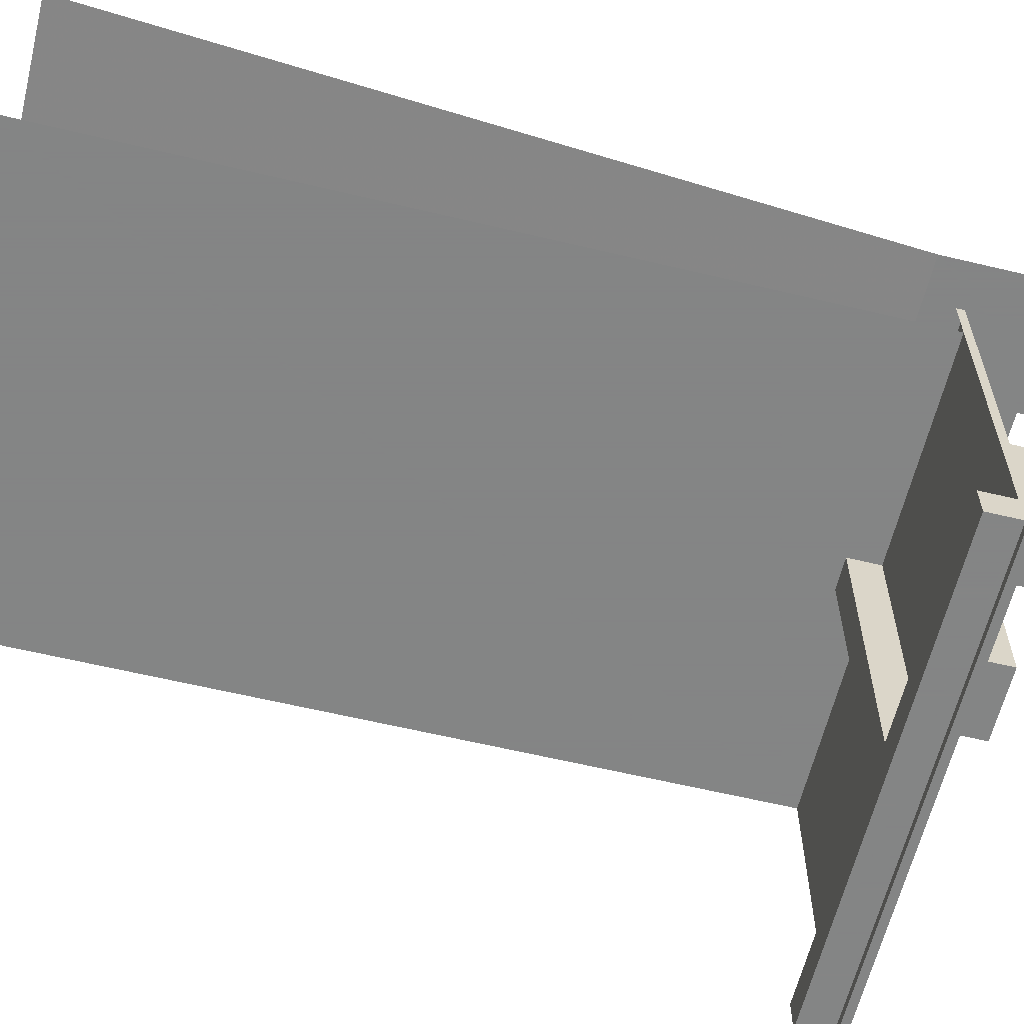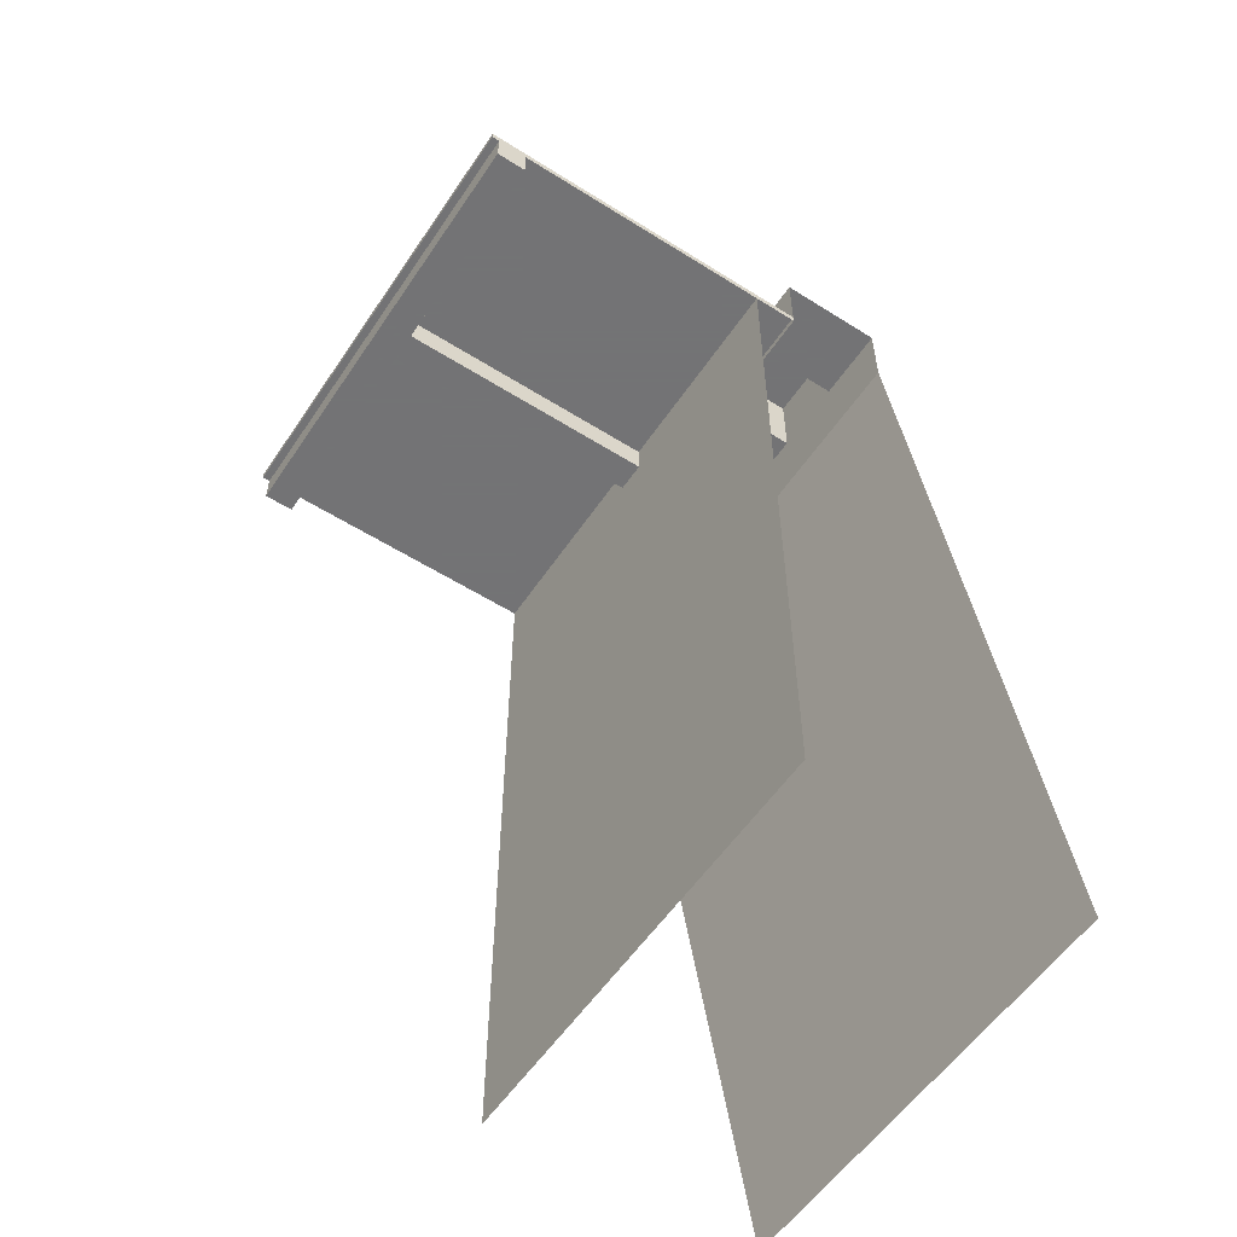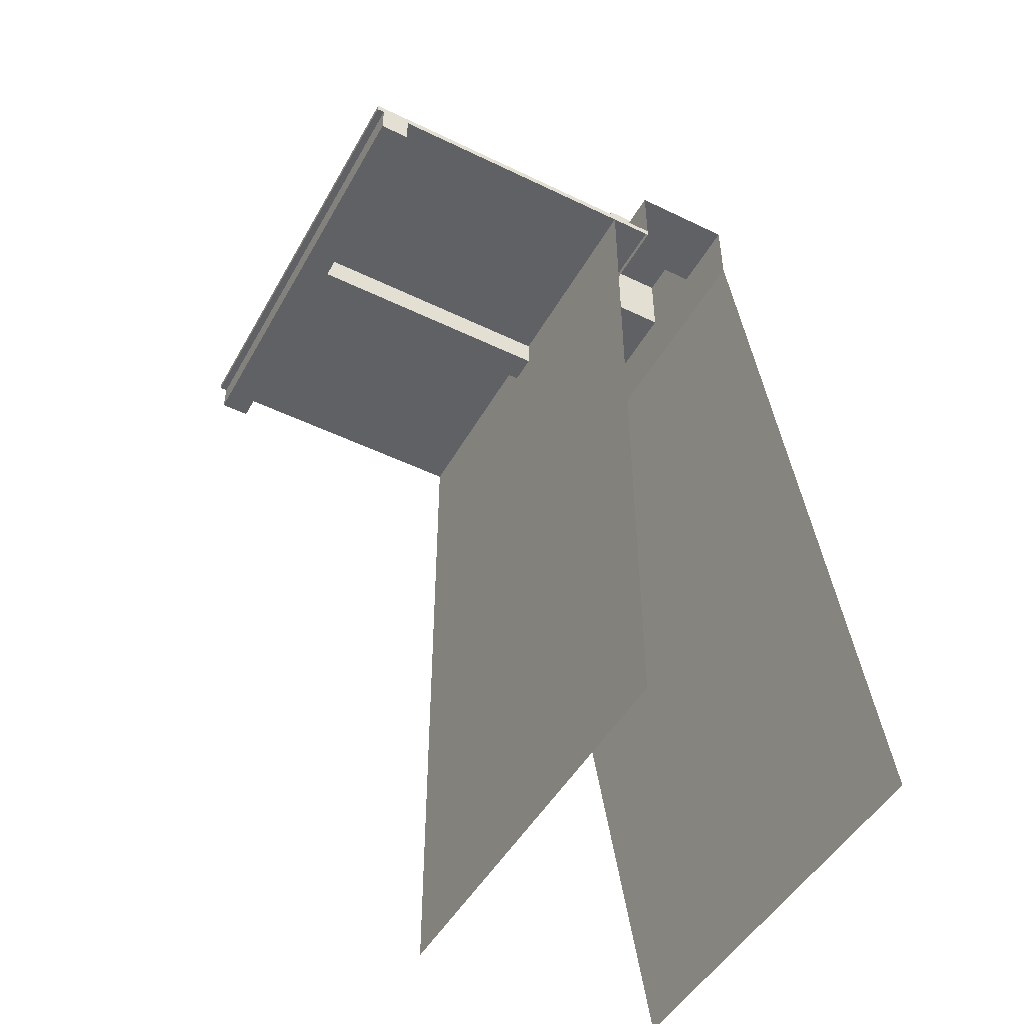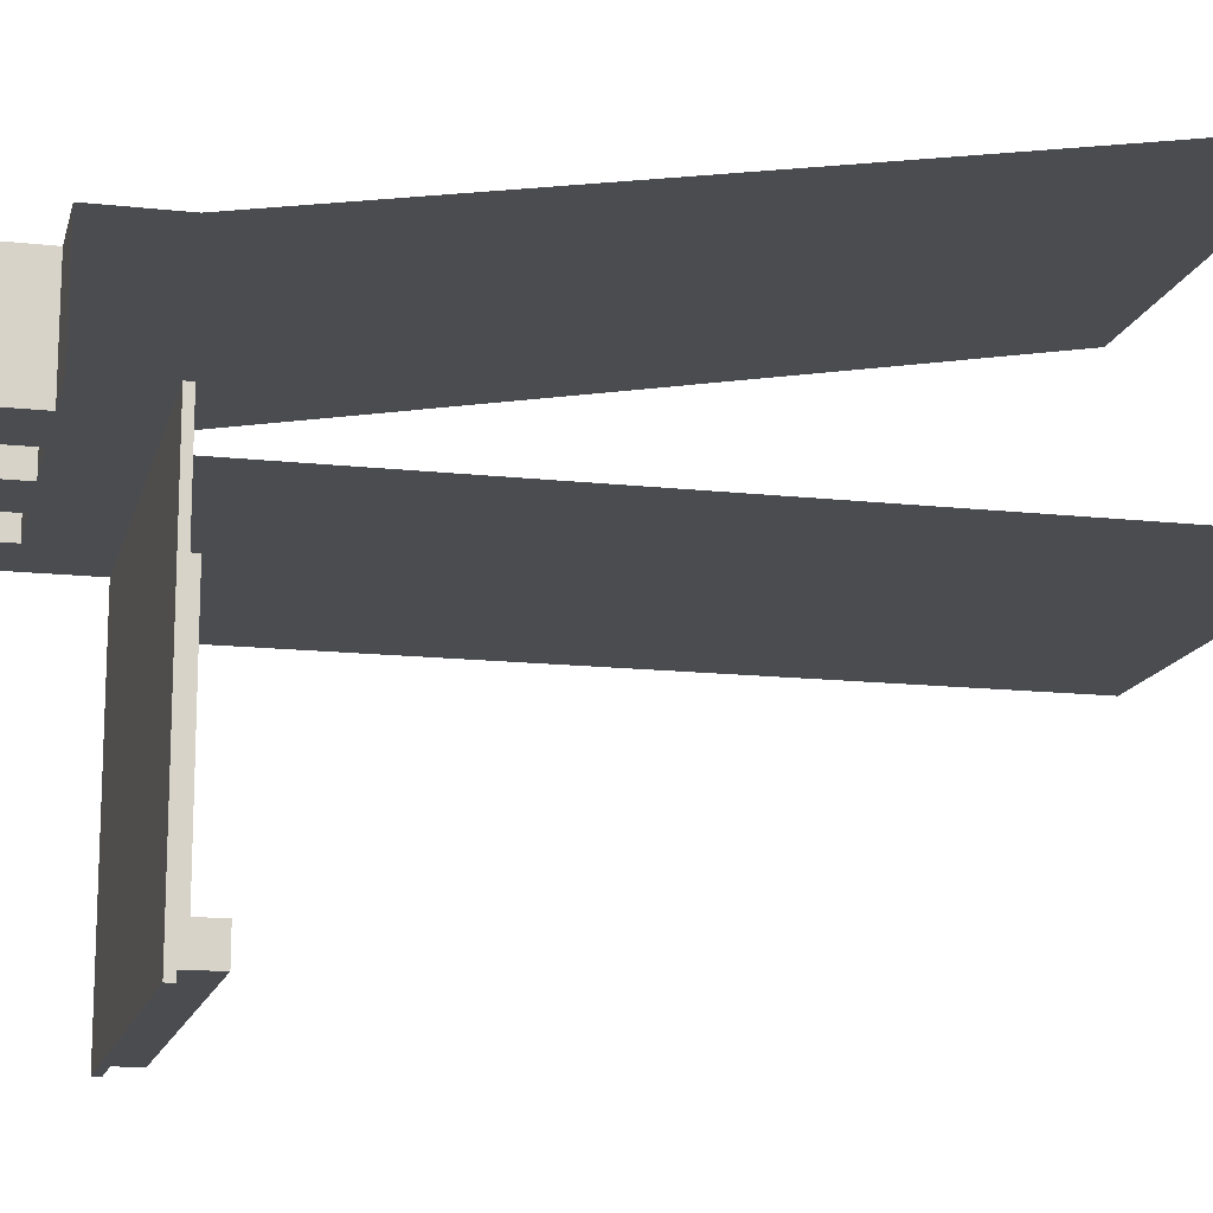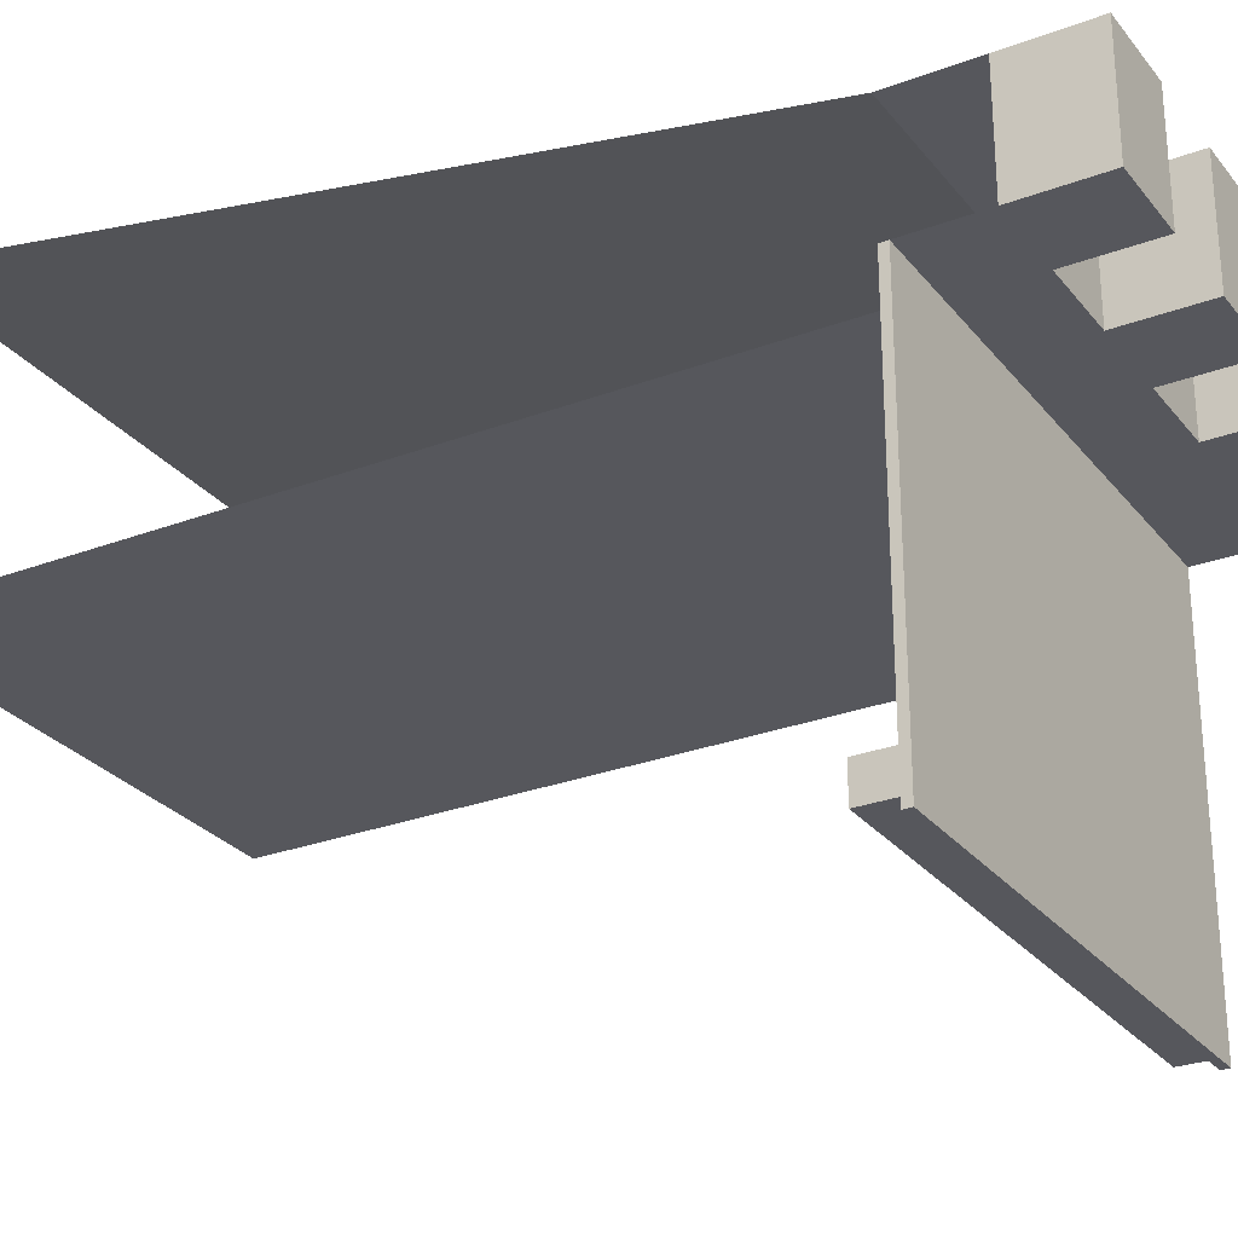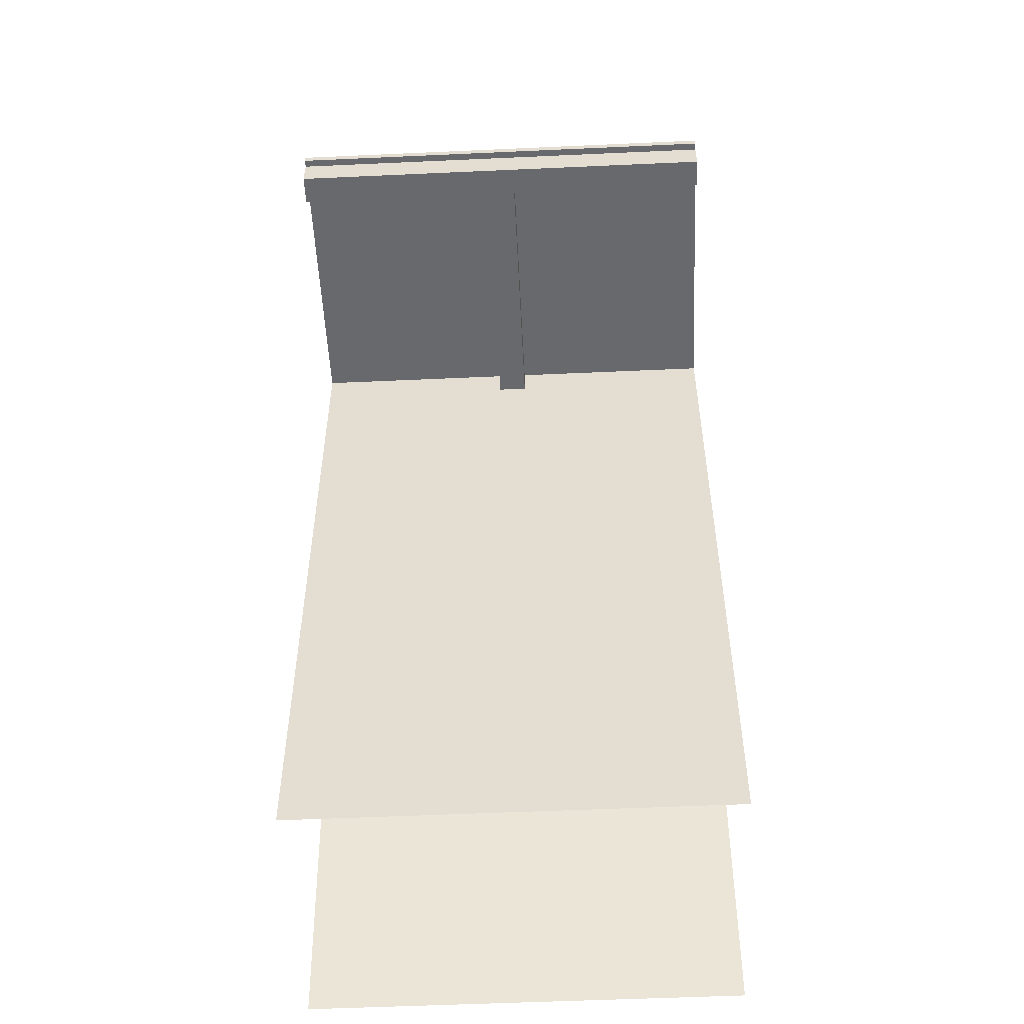
<metadata>
{"format":"obj","ext":"obj","renderer":"f3d","projection":"perspective","resolution":1024,"background":"white","views":[{"elev":-61.6,"azim":76.3,"up":"+Z"},{"elev":-56.0,"azim":-123.5,"up":"+Y"},{"elev":-48.4,"azim":-118.4,"up":"+Y"},{"elev":-14.7,"azim":-103.4,"up":"+Z"},{"elev":-27.6,"azim":120.1,"up":"+Z"},{"elev":-52.8,"azim":-177.2,"up":"+Y"}]}
</metadata>
<code>
g Brett
v -300 500 -200
v -300 500 -180
v -1.6e-05 500 -180
v -1.8e-05 500 -200
v 0 500 0
v -300 500 2.6e-05
v 3e-06 500 30
v -300 500 30
v -300 500 -205
v -1.8e-05 500 -205
v -300 505 -205
v -1.8e-05 505 -205
v 3e-06 505 30
v -300 505 30
f 2 6 5 3
f 9 1 4 10
f 10 12 11 9
f 12 13 14 11
f 14 8 9 11
f 12 10 7 13
g Mauerrdick
v 0 0 0
v 0 500 0
v -300 500 2.6e-05
v -300 0 2.6e-05
v -300 0 185
v -300 500 100
v 9e-06 500 100
v 1.6e-05 0 185
v -50 500 100
v -50 600 100
v 9e-06 600 100
v -150 500 100
v -100 500 100
v -100 600 100
v -150 600 100
v -250 500 100
v -250 600 100
v -200 600 100
v -200 500 100
v -250 550 100
v -300 550 100
v -150 550 100
v -200 550 100
v -50 550 100
v -100 550 100
v -50 600 30
v 3e-06 600 30
v -50 550 30
v -100 550 30
v -100 600 30
v -150 600 30
v -150 550 30
v -200 550 30
v -200 600 30
v -250 600 30
v -300 550 30
v -250 550 30
v -50 500 30
v 3e-06 500 30
v -100 500 30
v -150 500 30
v -200 500 30
v -250 500 30
v -300 500 30
v 9e-06 550 100
v 3e-06 550 30
f 15 16 17 18
f 19 20 21 22
f 21 23 24 25
f 28 27 26 29
f 30 31 32 33
f 35 34 30 20
f 37 36 26 33
f 39 38 23 27
f 40 41 25 24
f 38 42 40 24
f 42 38 39 43
f 43 39 28 44
f 28 29 45 44
f 29 36 46 45
f 36 37 47 46
f 37 32 48 47
f 32 31 49 48
f 34 35 50 51
f 31 34 51 49
f 40 52 53 41
f 43 54 52 42
f 44 45 55 54
f 46 47 56 55
f 49 57 56 48
f 51 50 58 57
f 41 60 59 25
g Balken1
v -140 480 -180
v -160 480 -180
v -1.7e-05 480 -200
v -1.6e-05 480 -180
v -300 480 -180
v -300 500 -200
v -300 480 -200
v -300 500 -180
v -1.6e-05 500 -180
v -1.7e-05 500 -200
v -140 500 -180
v -160 500 -180
f 65 67 66 68
f 63 64 69 70
f 67 63 70 66
f 64 61 71 69
f 62 65 68 72
f 64 63 67 65
g Balken
v -160 200 -200
v -140 200 -200
v -140 200 -180
v -160 200 -180
v -140 392.1 -200
v -140 418.5 -200
v -140 418.5 -180
v -140 392.1 -180
v -160 418.5 -200
v -160 392.1 -200
v -160 392.1 -180
v -160 418.5 -180
v -140 480 -200
v -140 480 -180
v -160 480 -180
v -160 480 -200
v -140 480 1.2e-05
v -160 480 1.4e-05
v -140 500 1.2e-05
v -160 500 1.4e-05
v -140 500 -180
v -160 500 -180
f 94 92 90 87
f 90 89 86 87
f 86 89 91 93

</code>
